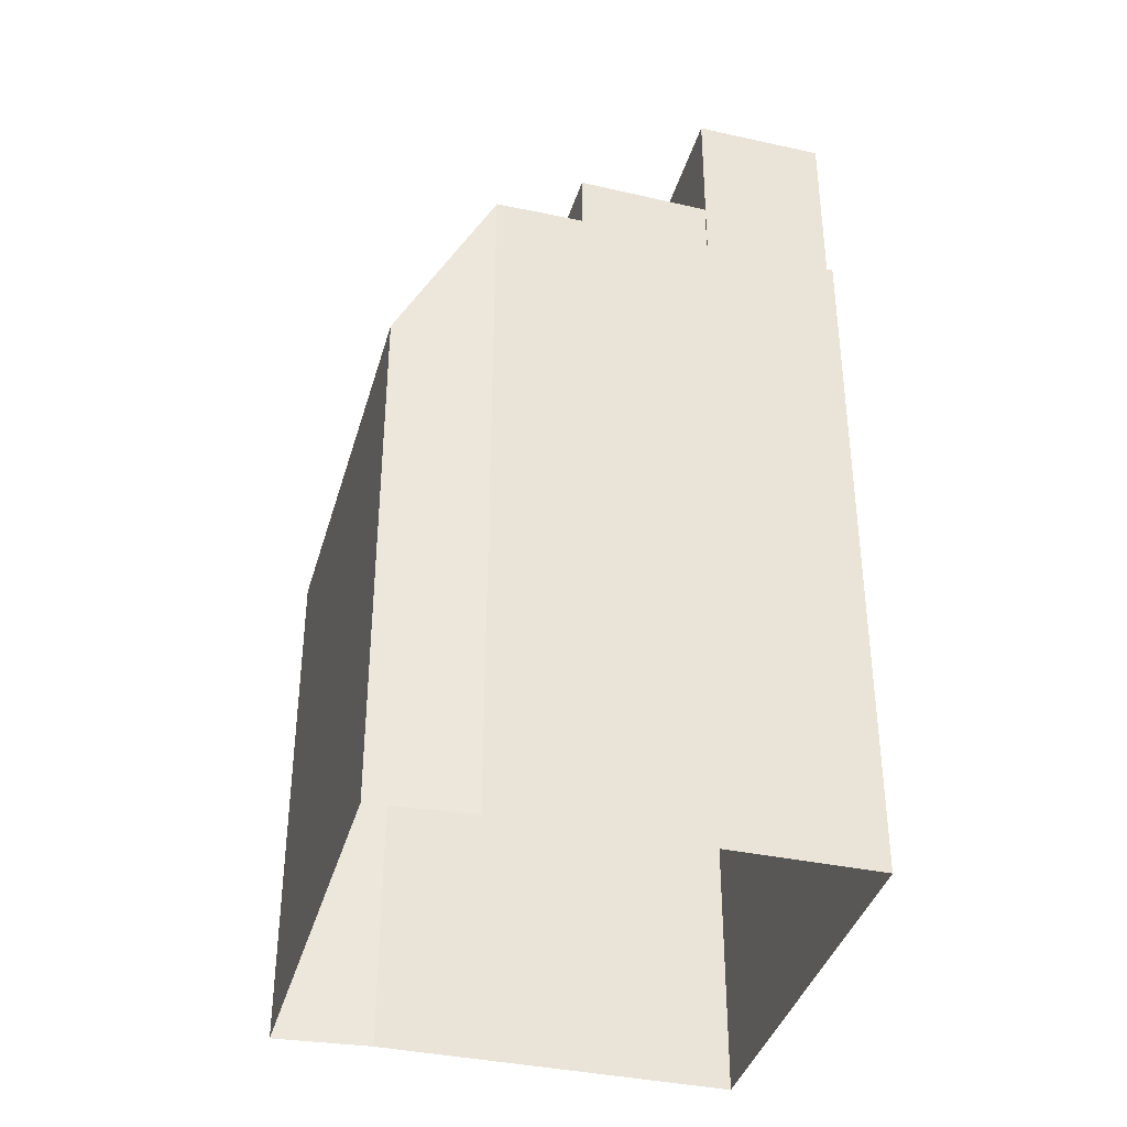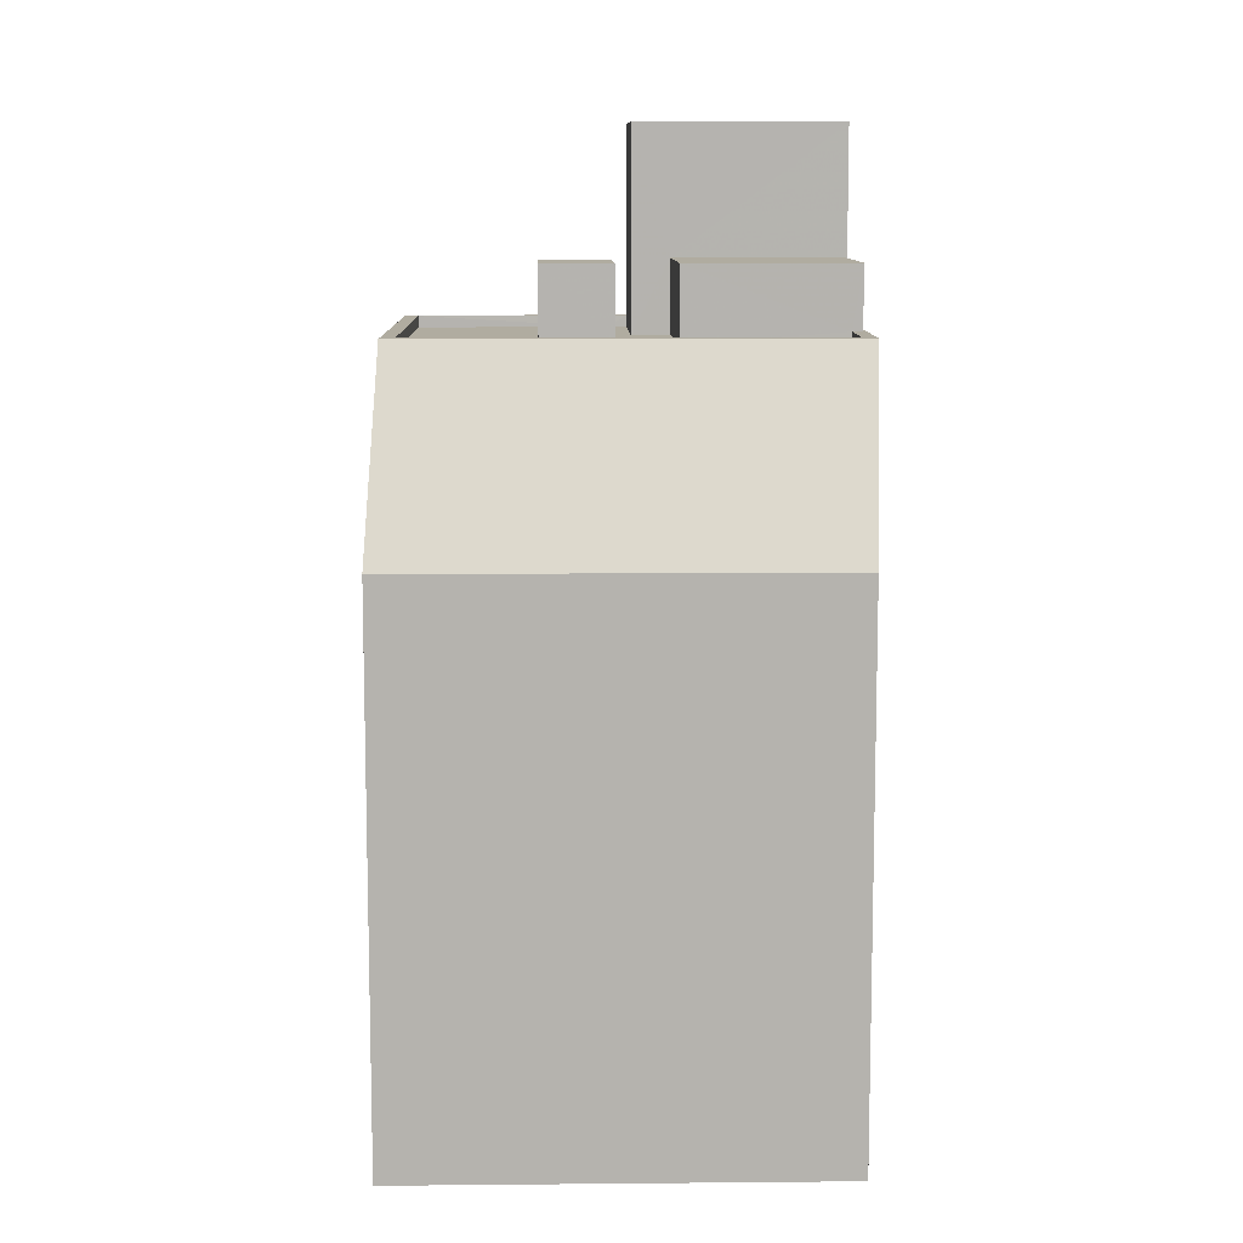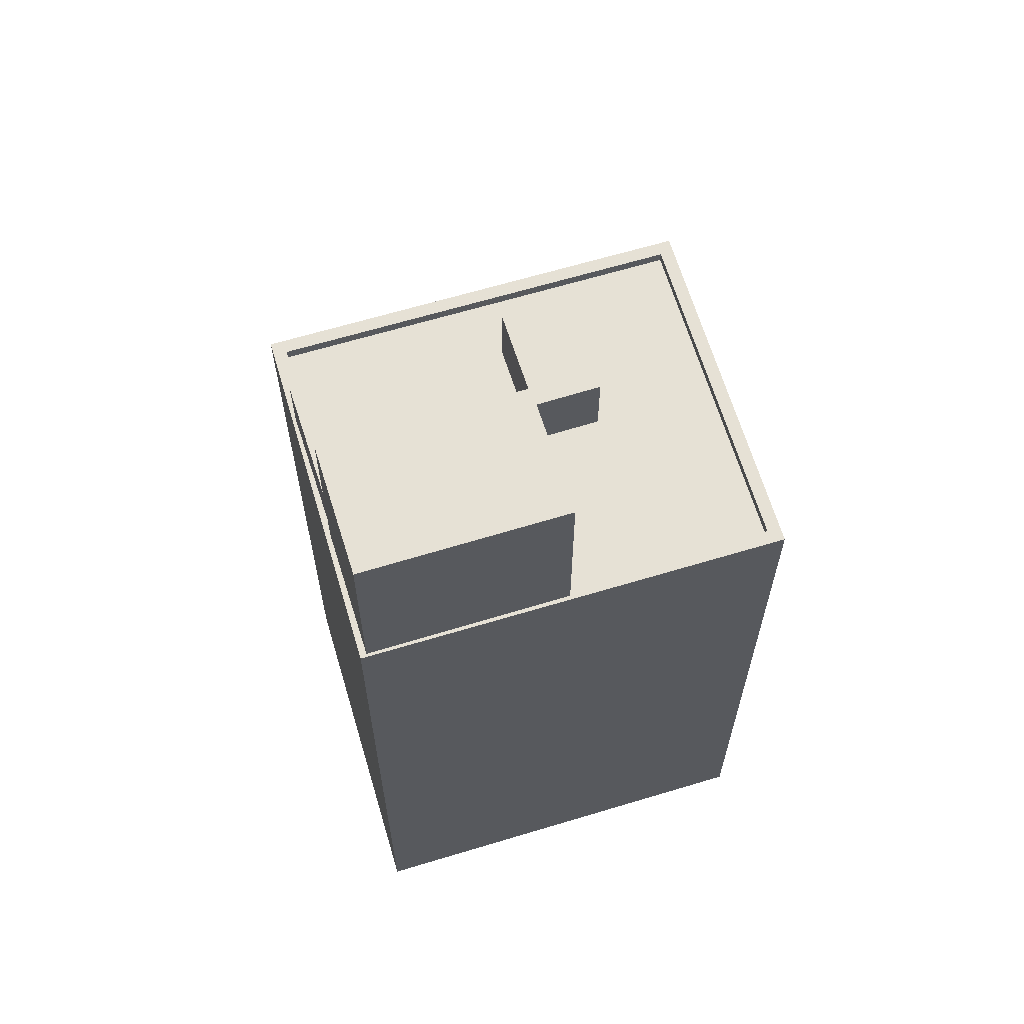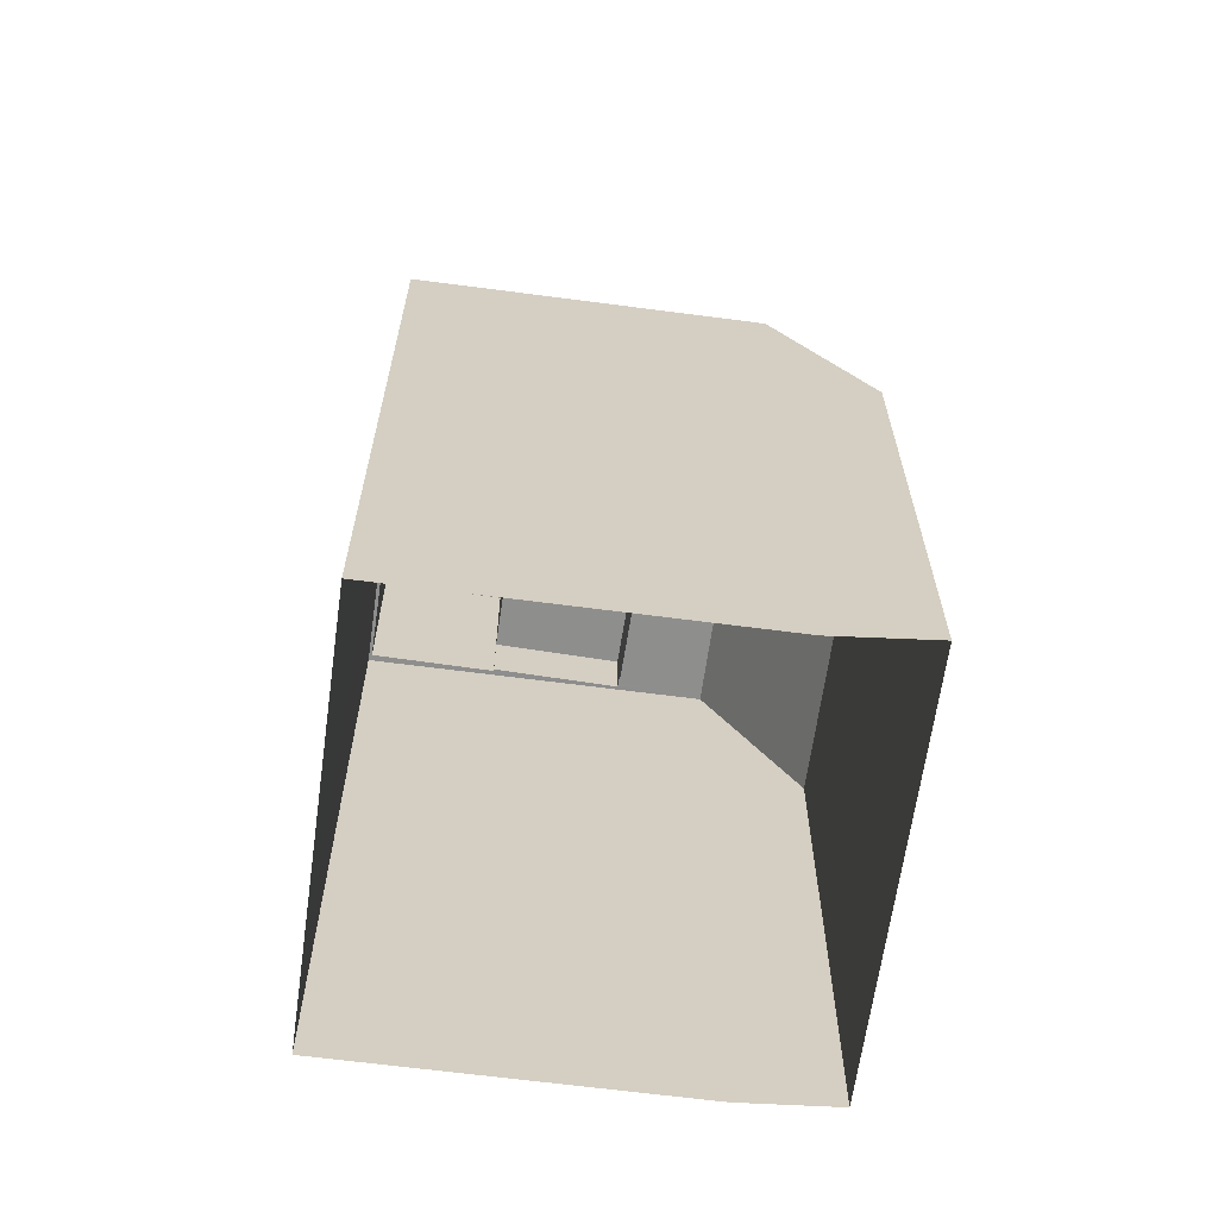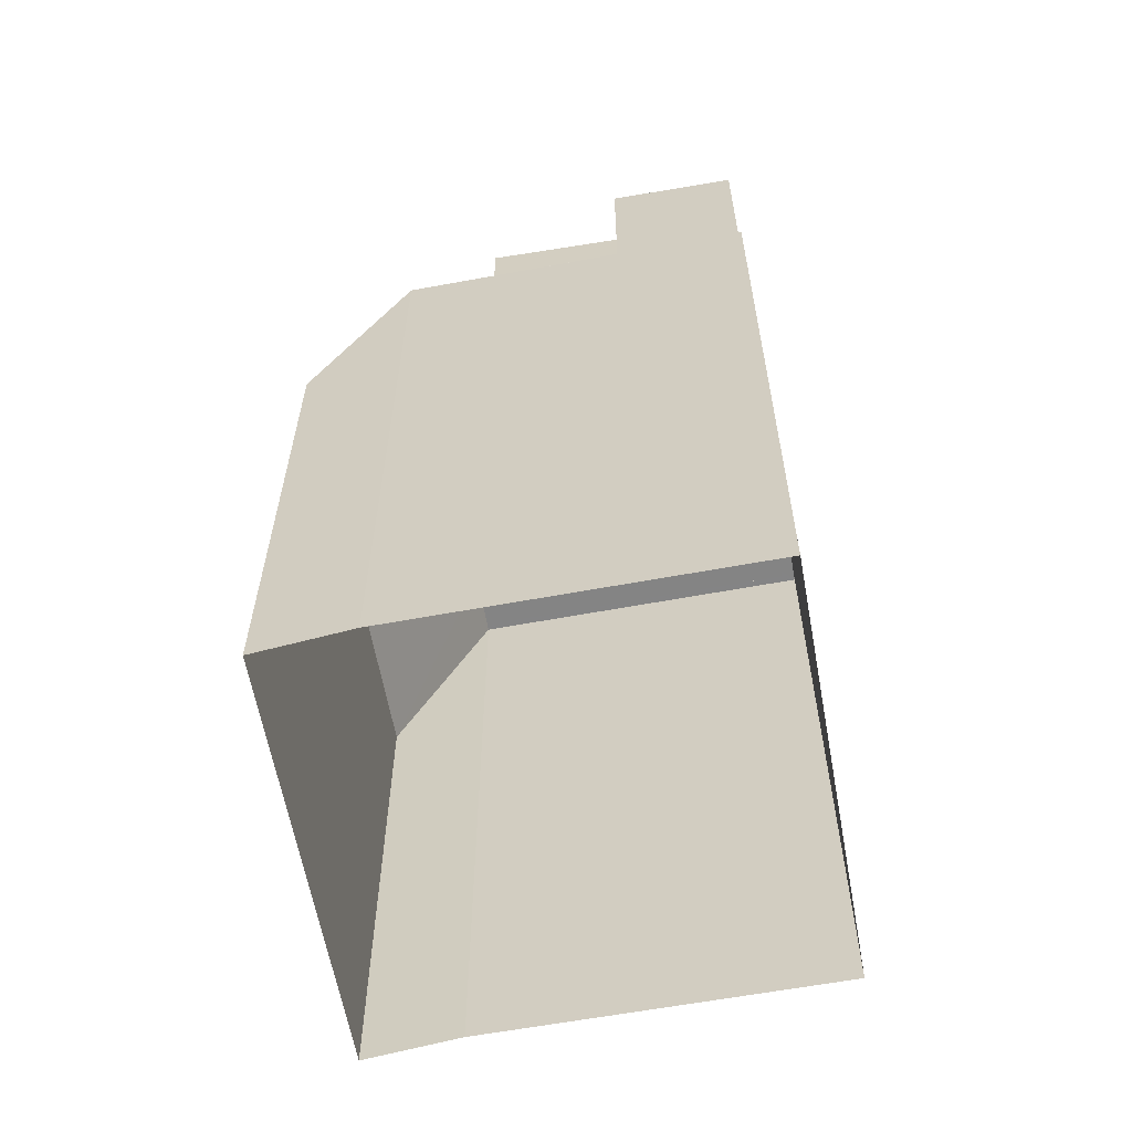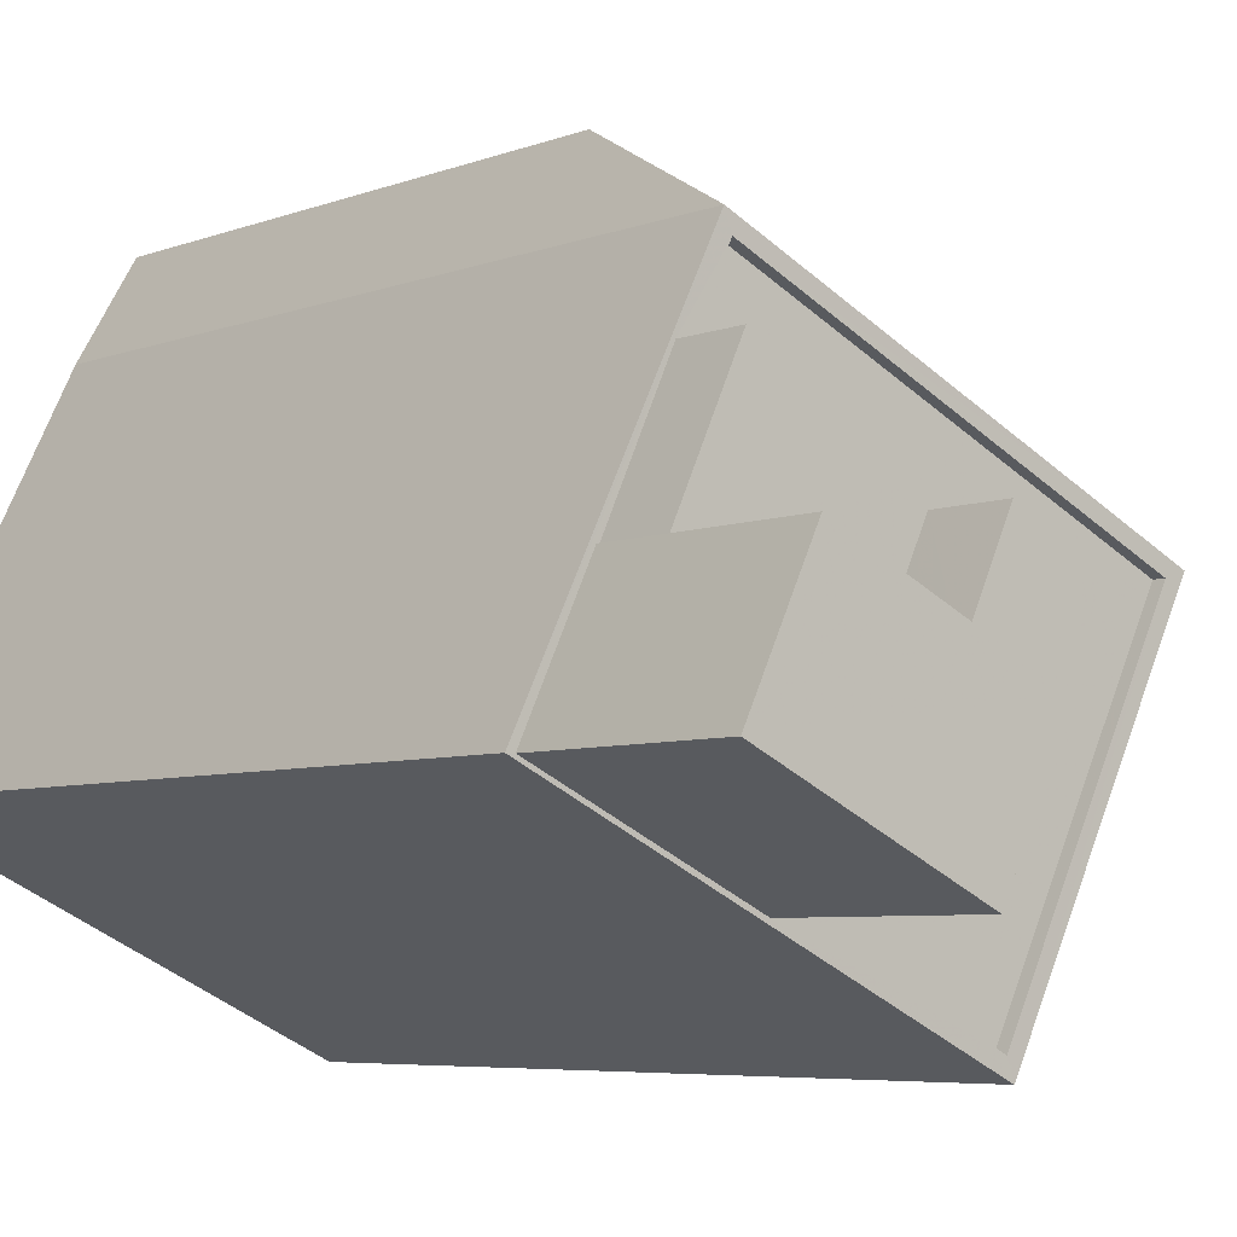
<metadata>
{"format":"obj","ext":"obj","renderer":"f3d","projection":"perspective","resolution":1024,"background":"white","views":[{"elev":-38.3,"azim":-131.1,"up":"+Z"},{"elev":10.0,"azim":153.0,"up":"+Z"},{"elev":64.4,"azim":-42.6,"up":"+Z"},{"elev":-64.9,"azim":56.4,"up":"+Z"},{"elev":-61.4,"azim":-105.4,"up":"+Z"},{"elev":-5.5,"azim":-39.1,"up":"+Y"}]}
</metadata>
<code>
v -5350 -3.605e+04 2.91
v -5351 -3.606e+04 2.909
v -5359 -3.605e+04 2.912
v -5355 -3.606e+04 2.907
v -5360 -3.605e+04 2.912
v -5363 -3.606e+04 2.909
v -5359 -3.605e+04 14.99
v -5352 -3.606e+04 19.23
v -5350 -3.605e+04 14.99
v -5351 -3.606e+04 19.23
v -5360 -3.605e+04 19.23
v -5351 -3.606e+04 19.23
v -5355 -3.606e+04 19.23
v -5351 -3.606e+04 19.23
v -5355 -3.606e+04 19.23
v -5357 -3.606e+04 18.98
v -5360 -3.605e+04 18.98
v -5360 -3.605e+04 18.98
v -5355 -3.605e+04 18.98
v -5356 -3.606e+04 18.98
v -5358 -3.606e+04 18.98
v -5359 -3.606e+04 18.98
v -5358 -3.606e+04 18.98
v -5357 -3.606e+04 18.98
v -5358 -3.606e+04 18.98
v -5355 -3.606e+04 18.98
v -5355 -3.606e+04 18.98
v -5354 -3.606e+04 18.98
v -5351 -3.606e+04 18.98
v -5359 -3.606e+04 19.23
v -5363 -3.606e+04 19.23
v -5361 -3.605e+04 19.23
v -5360 -3.605e+04 19.23
v -5360 -3.605e+04 19.23
v -5359 -3.606e+04 19.23
v -5360 -3.605e+04 19.23
v -5362 -3.606e+04 19.23
v -5362 -3.606e+04 19.23
v -5363 -3.606e+04 19.23
v -5362 -3.606e+04 20.6
v -5358 -3.606e+04 20.6
v -5357 -3.606e+04 20.6
v -5361 -3.605e+04 20.6
v -5355 -3.606e+04 20.6
v -5354 -3.606e+04 20.61
v -5356 -3.606e+04 20.61
v -5357 -3.606e+04 20.6
v -5358 -3.606e+04 23.42
v -5362 -3.606e+04 23.43
v -5363 -3.606e+04 23.42
v -5359 -3.606e+04 23.42
f 1 2 3
f 2 4 5
f 4 6 5
f 3 2 5
f 7 8 9
f 9 8 10
f 11 8 7
f 12 13 14
f 12 15 13
f 16 17 18
f 19 17 16
f 20 19 16
f 21 22 23
f 20 16 24
f 24 25 21
f 16 25 24
f 24 21 23
f 23 26 27
f 24 23 27
f 19 28 29
f 26 29 27
f 28 19 20
f 27 29 28
f 14 8 12
f 13 30 31
f 13 15 30
f 32 33 31
f 8 33 34
f 15 35 30
f 12 8 34
f 36 34 32
f 37 32 38
f 39 38 31
f 30 39 31
f 38 32 31
f 34 33 32
f 40 41 42
f 43 40 42
f 44 45 46
f 47 44 46
f 48 49 50
f 51 48 50
f 7 3 5
f 11 7 5
f 7 9 1
f 3 7 1
f 2 1 9
f 9 10 14
f 2 9 14
f 8 14 10
f 33 11 31
f 11 5 6
f 11 6 31
f 13 6 4
f 13 31 6
f 13 4 2
f 14 13 2
f 8 11 33
f 15 29 26
f 15 12 29
f 26 23 15
f 23 22 35
f 23 35 15
f 36 17 34
f 36 18 17
f 29 12 19
f 19 34 17
f 19 12 34
f 32 40 43
f 32 37 40
f 16 36 42
f 42 36 43
f 16 18 36
f 43 36 32
f 16 41 25
f 16 42 41
f 20 45 28
f 20 46 45
f 28 44 27
f 28 45 44
f 44 47 24
f 27 44 24
f 47 46 20
f 24 47 20
f 38 39 50
f 49 38 50
f 37 38 40
f 25 41 21
f 38 49 40
f 21 41 48
f 41 49 48
f 40 49 41
f 22 21 35
f 30 35 51
f 51 35 48
f 35 21 48
f 39 51 50
f 39 30 51

</code>
